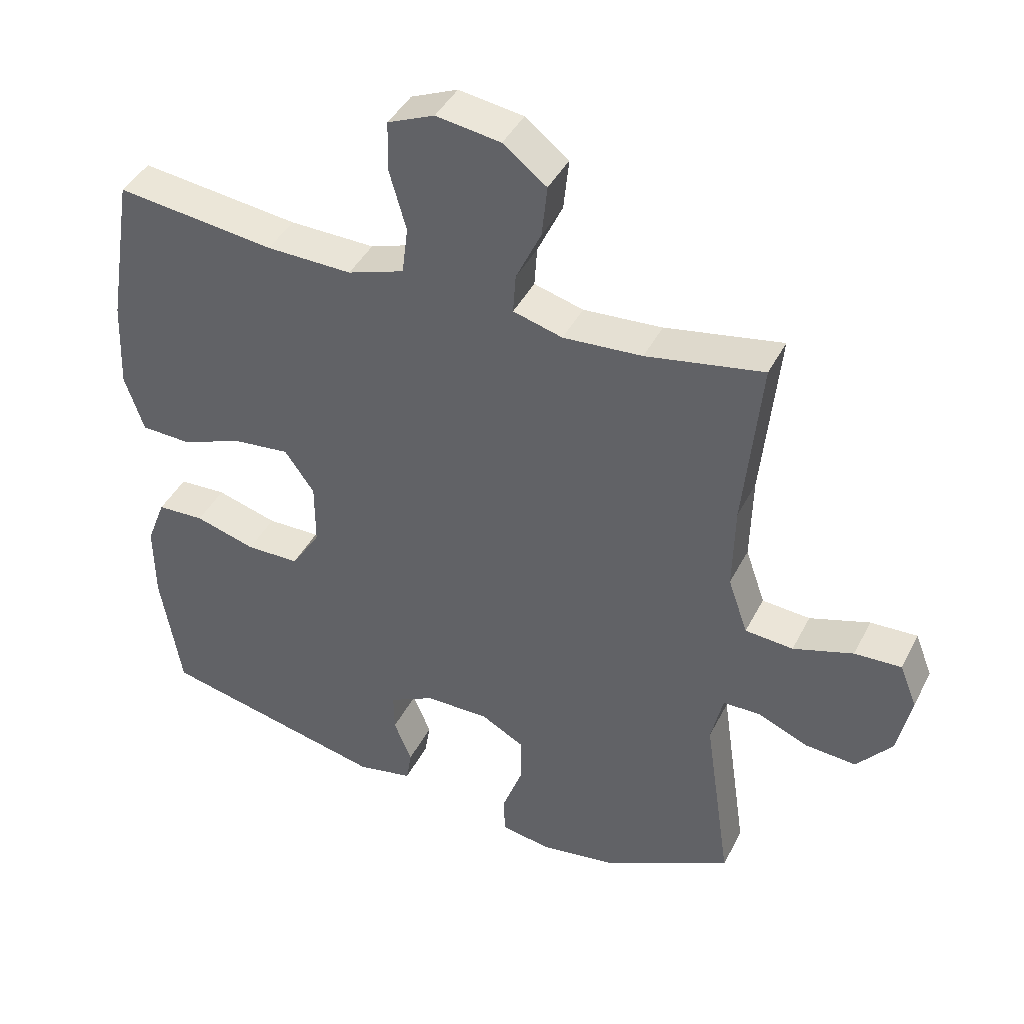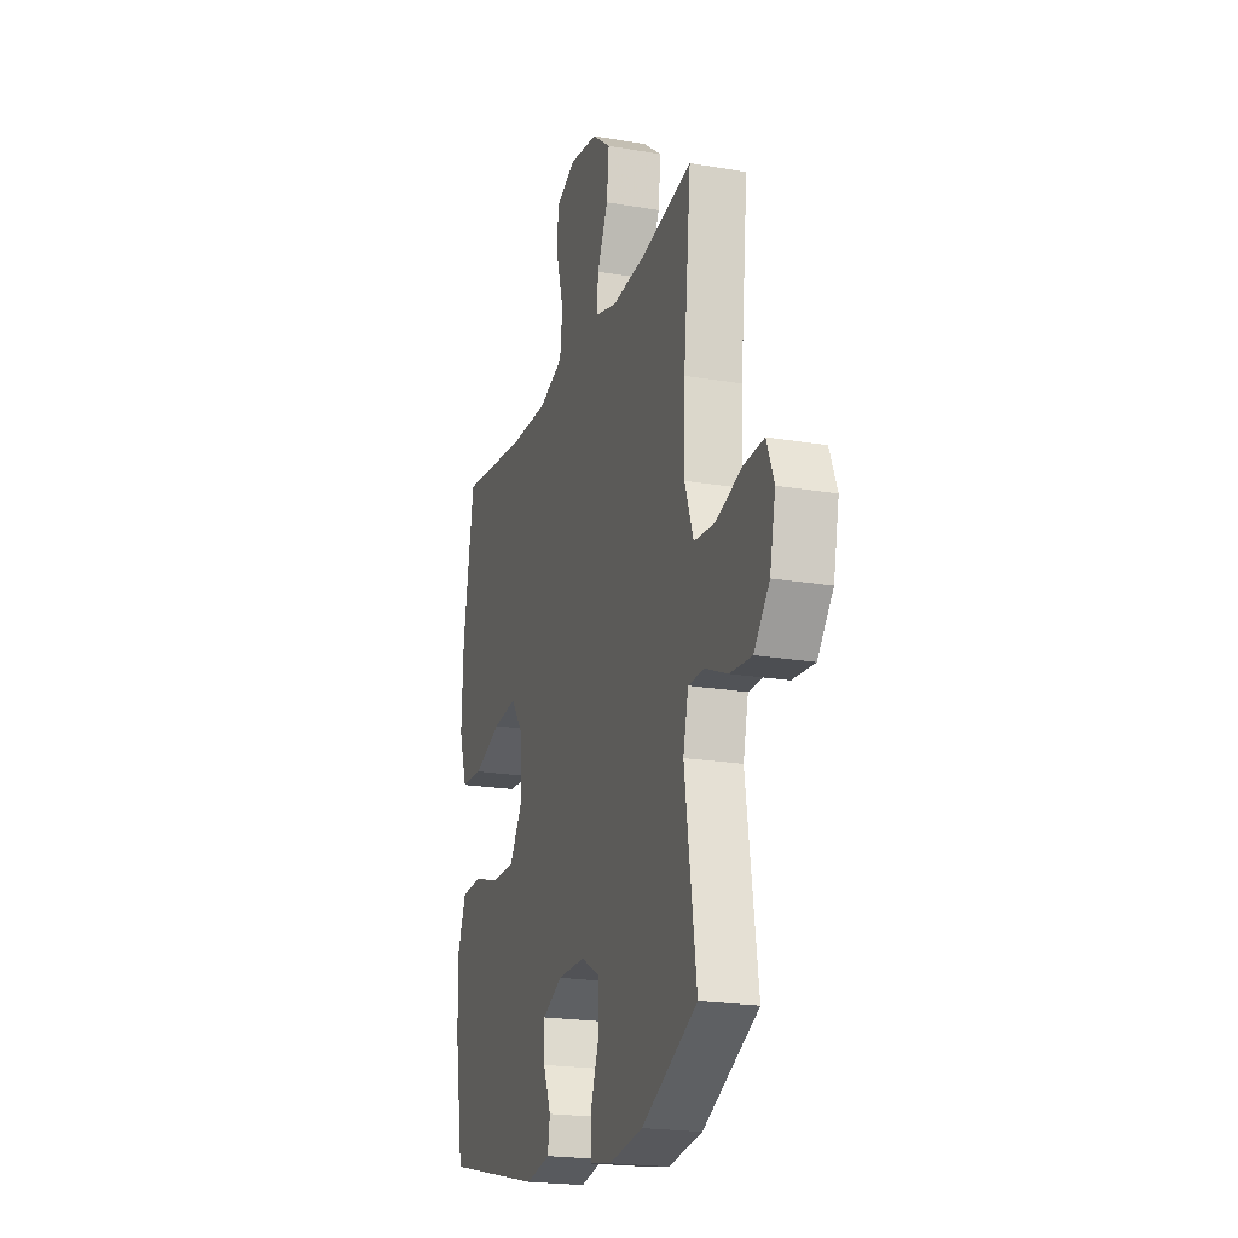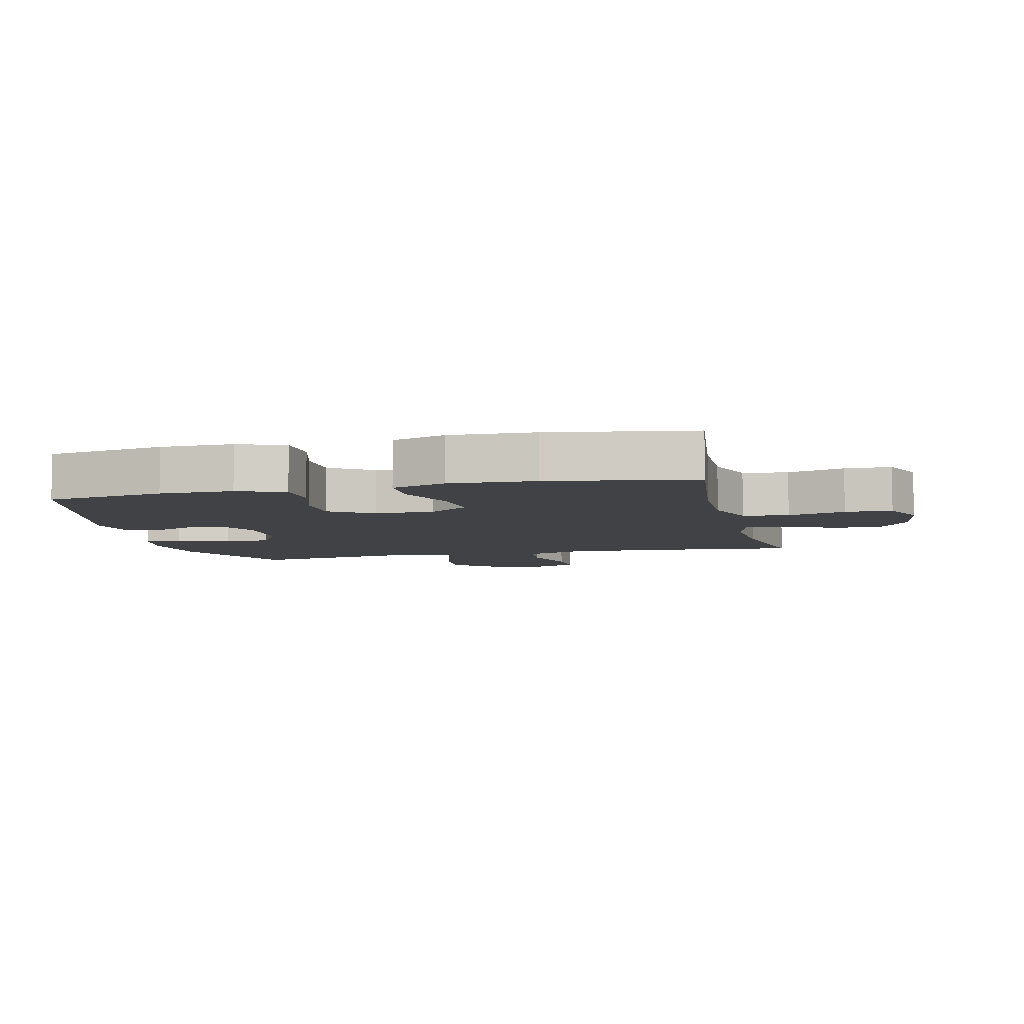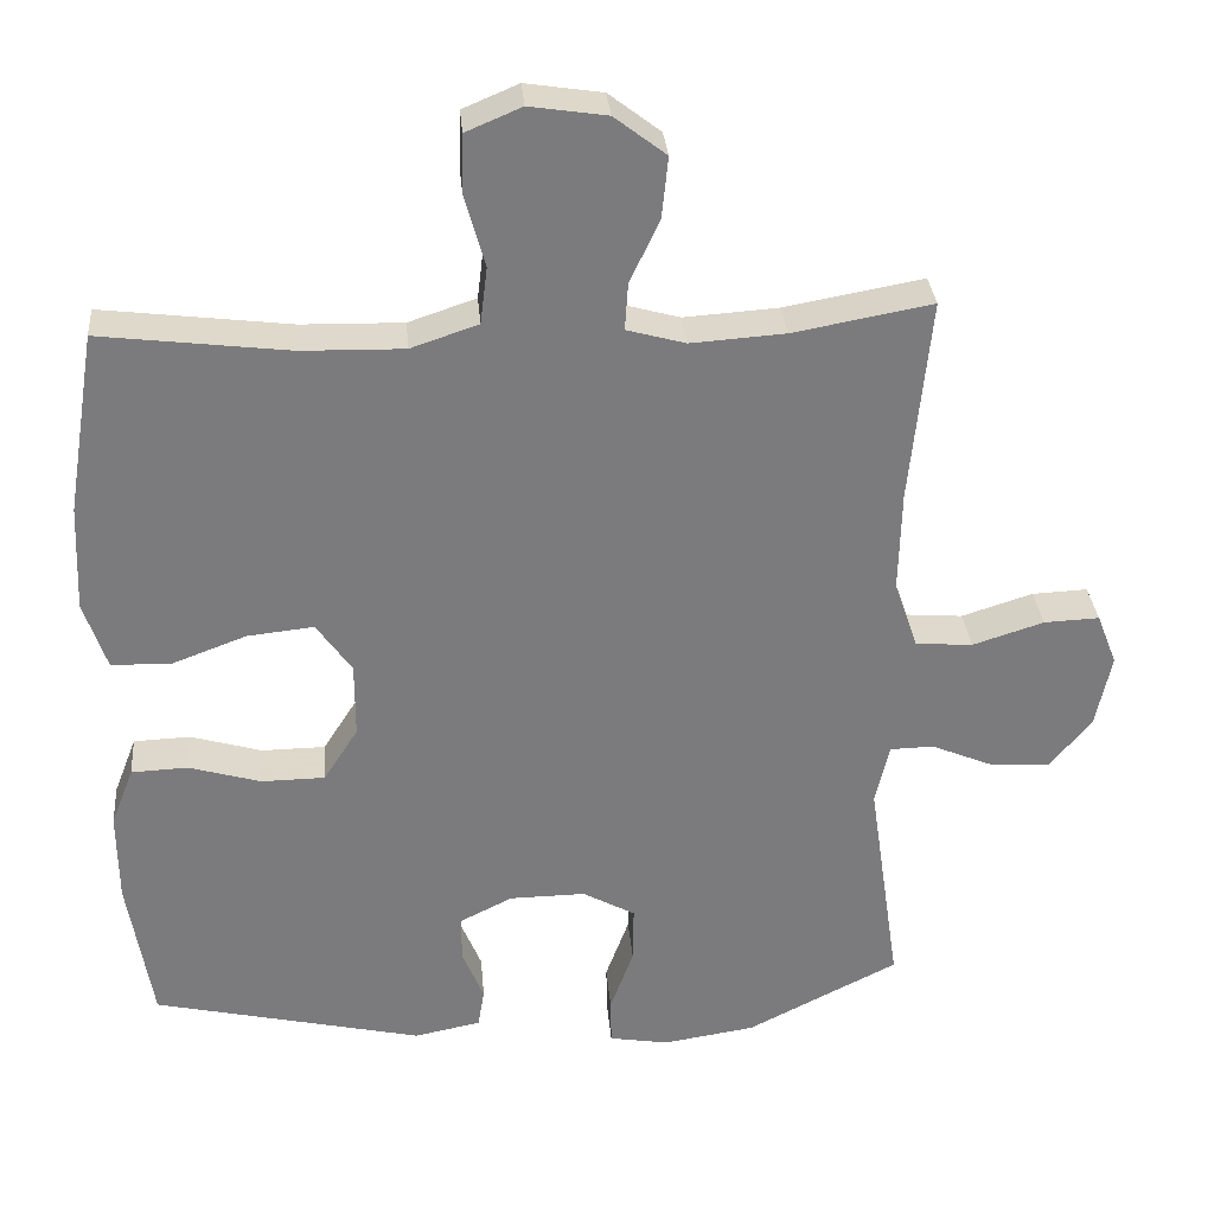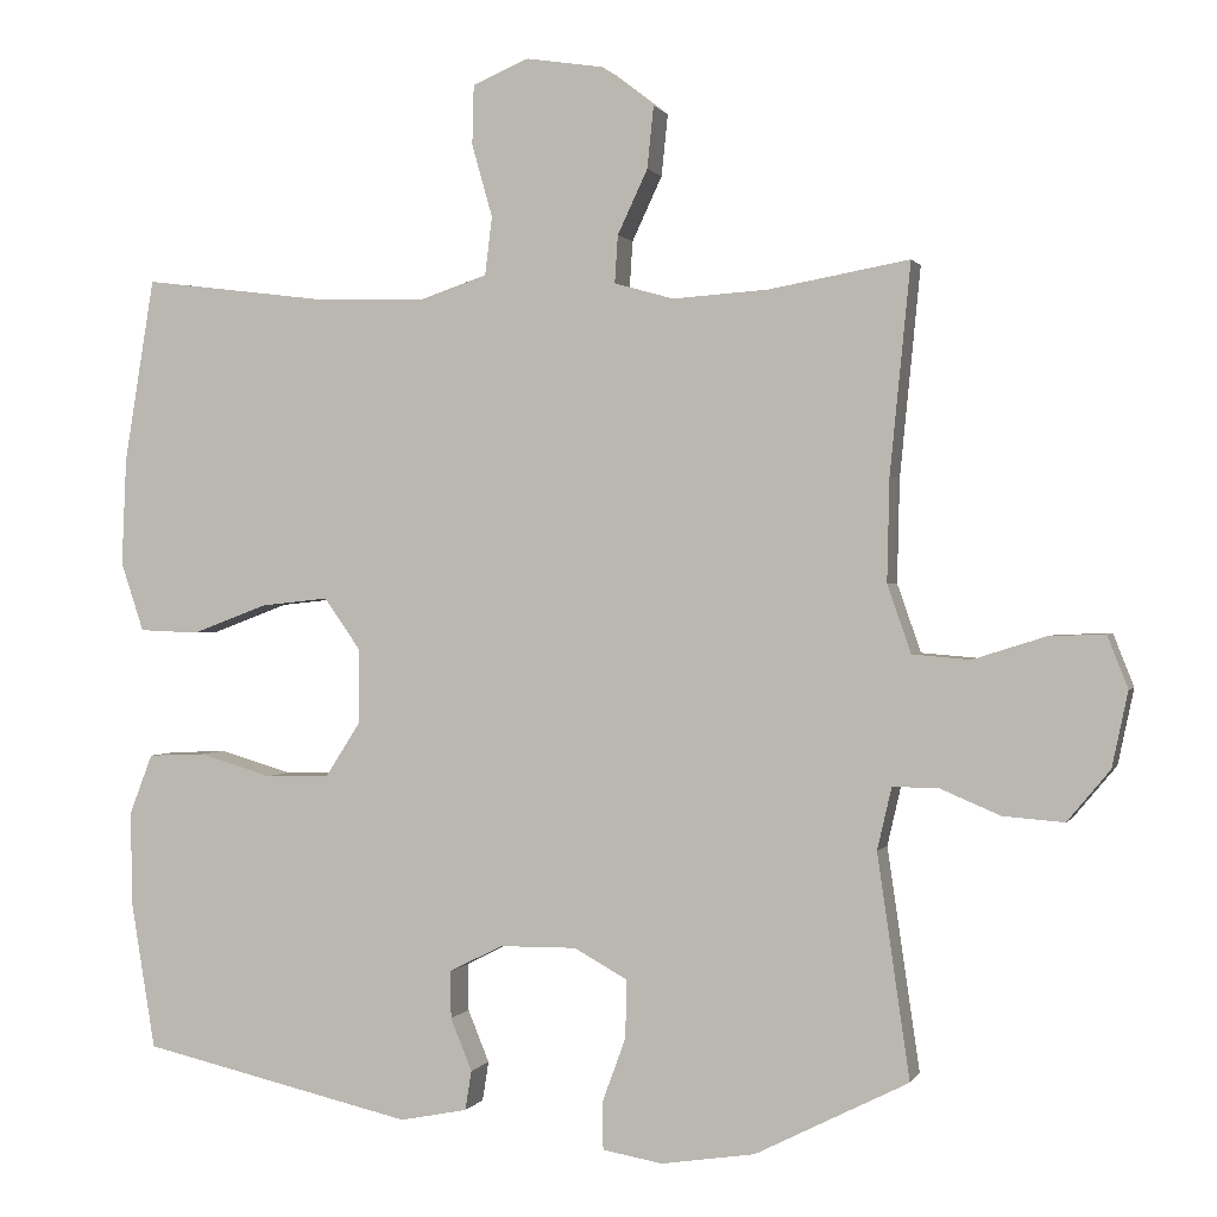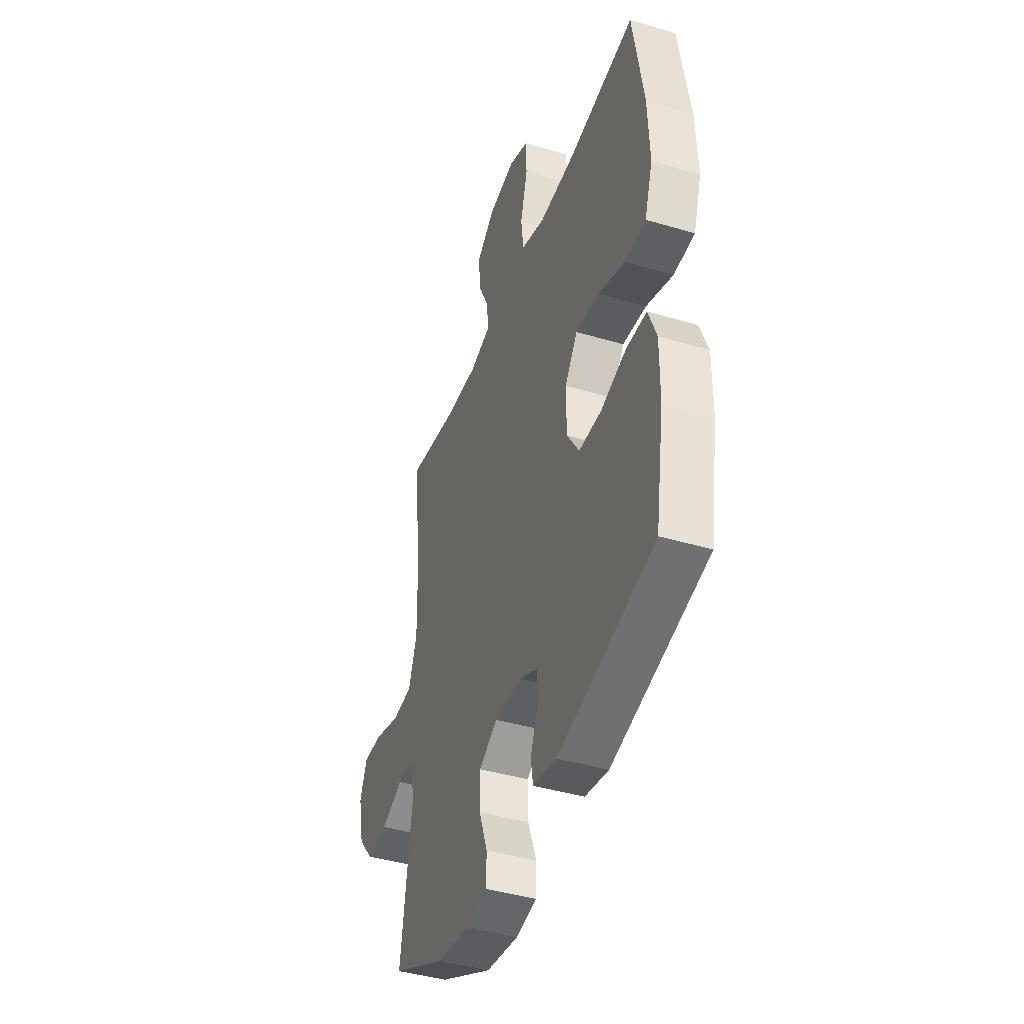
<metadata>
{"format":"obj","ext":"obj","renderer":"f3d","projection":"perspective","resolution":1024,"background":"white","views":[{"elev":41.8,"azim":25.2,"up":"+Z"},{"elev":-20.8,"azim":72.7,"up":"+Z"},{"elev":-6.7,"azim":-76.6,"up":"+Y"},{"elev":31.8,"azim":-4.9,"up":"+Z"},{"elev":0.7,"azim":15.8,"up":"+Z"},{"elev":-42.5,"azim":-109.5,"up":"+Z"}]}
</metadata>
<code>
v 0.5 0.07 -0.5
v 0.306 0.07 -0.598
v 0.188 0.07 -0.616
v 0.112 0.07 -0.603
v 0.111 0.07 -0.543
v 0.141 0.07 -0.461
v 0.142 0.07 -0.388
v 0.075 0.07 -0.351
v -0.022 0.07 -0.352
v -0.09 0.07 -0.386
v -0.089 0.07 -0.446
v -0.062 0.07 -0.512
v -0.07 0.07 -0.562
v -0.155 0.07 -0.579
v -0.5 0.07 -0.5
v -0.531 0.07 -0.311
v -0.532 0.07 -0.194
v -0.503 0.07 -0.119
v -0.431 0.07 -0.116
v -0.339 0.07 -0.143
v -0.258 0.07 -0.142
v -0.214 0.07 -0.073
v -0.214 0.07 0.023
v -0.259 0.07 0.087
v -0.344 0.07 0.078
v -0.44 0.07 0.042
v -0.515 0.07 0.045
v -0.544 0.07 0.132
v -0.538 0.07 0.268
v -0.5 0.07 0.5
v -0.259 0.07 0.47
v -0.129 0.07 0.467
v -0.043 0.07 0.496
v -0.034 0.07 0.569
v -0.06 0.07 0.661
v -0.058 0.07 0.736
v 0.013 0.07 0.766
v 0.111 0.07 0.751
v 0.177 0.07 0.7
v 0.169 0.07 0.622
v 0.131 0.07 0.541
v 0.127 0.07 0.481
v 0.202 0.07 0.46
v 0.322 0.07 0.468
v 0.5 0.07 0.5
v 0.474 0.07 0.237
v 0.471 0.07 0.107
v 0.501 0.07 0.021
v 0.574 0.07 0.015
v 0.665 0.07 0.044
v 0.736 0.07 0.047
v 0.762 0.07 -0.019
v 0.742 0.07 -0.114
v 0.688 0.07 -0.179
v 0.611 0.07 -0.173
v 0.533 0.07 -0.14
v 0.477 0.07 -0.141
v 0.459 0.07 -0.219
v 0.5 0 -0.5
v 0.306 0 -0.598
v 0.188 0 -0.616
v 0.112 0 -0.603
v 0.111 0 -0.543
v 0.141 0 -0.461
v 0.142 0 -0.388
v 0.075 0 -0.351
v -0.022 0 -0.352
v -0.09 0 -0.386
v -0.089 0 -0.446
v -0.062 0 -0.512
v -0.07 0 -0.562
v -0.155 0 -0.579
v -0.5 0 -0.5
v -0.531 0 -0.311
v -0.532 0 -0.194
v -0.503 0 -0.119
v -0.431 0 -0.116
v -0.339 0 -0.143
v -0.258 0 -0.142
v -0.214 0 -0.073
v -0.214 0 0.023
v -0.259 0 0.087
v -0.344 0 0.078
v -0.44 0 0.042
v -0.515 0 0.045
v -0.544 0 0.132
v -0.538 0 0.268
v -0.5 0 0.5
v -0.259 0 0.47
v -0.129 0 0.467
v -0.043 0 0.496
v -0.034 0 0.569
v -0.06 0 0.661
v -0.058 0 0.736
v 0.013 0 0.766
v 0.111 0 0.751
v 0.177 0 0.7
v 0.169 0 0.622
v 0.131 0 0.541
v 0.127 0 0.481
v 0.202 0 0.46
v 0.322 0 0.468
v 0.5 0 0.5
v 0.474 0 0.237
v 0.471 0 0.107
v 0.501 0 0.021
v 0.574 0 0.015
v 0.665 0 0.044
v 0.736 0 0.047
v 0.762 0 -0.019
v 0.742 0 -0.114
v 0.688 0 -0.179
v 0.611 0 -0.173
v 0.533 0 -0.14
v 0.477 0 -0.141
v 0.459 0 -0.219
f 54 55 56
f 53 54 56
f 52 53 56
f 51 52 56
f 50 51 56
f 49 50 56
f 48 49 56 57
f 47 48 57 58
f 44 45 46
f 46 47 58
f 44 46 58
f 43 44 58
f 39 40 41
f 38 39 41
f 37 38 41
f 36 37 41
f 35 36 41
f 34 35 41
f 33 34 41 42
f 58 1 2
f 43 58 2
f 42 43 2
f 33 42 2
f 32 33 2
f 29 30 31
f 28 29 31
f 27 28 31
f 26 27 31
f 25 26 31
f 18 19 20
f 17 18 20
f 16 17 20
f 15 16 20
f 14 15 20
f 13 14 20
f 12 13 20
f 11 12 20
f 10 11 20 21
f 9 10 21 22
f 4 5 6
f 3 4 6
f 2 3 6
f 2 6 7
f 32 2 7
f 24 25 31 32
f 32 7 8
f 24 32 8
f 23 24 8
f 8 9 22 23
f 114 113 112
f 114 112 111
f 114 111 110
f 114 110 109
f 114 109 108
f 114 108 107
f 115 114 107 106
f 116 115 106 105
f 104 103 102
f 116 105 104
f 116 104 102
f 116 102 101
f 99 98 97
f 99 97 96
f 99 96 95
f 99 95 94
f 99 94 93
f 99 93 92
f 100 99 92 91
f 60 59 116
f 60 116 101
f 60 101 100
f 60 100 91
f 60 91 90
f 89 88 87
f 89 87 86
f 89 86 85
f 89 85 84
f 89 84 83
f 78 77 76
f 78 76 75
f 78 75 74
f 78 74 73
f 78 73 72
f 78 72 71
f 78 71 70
f 78 70 69
f 79 78 69 68
f 80 79 68 67
f 64 63 62
f 64 62 61
f 64 61 60
f 65 64 60
f 65 60 90
f 90 89 83 82
f 66 65 90
f 66 90 82
f 66 82 81
f 81 80 67 66
f 1 59 60 2
f 2 60 61 3
f 3 61 62 4
f 4 62 63 5
f 5 63 64 6
f 6 64 65 7
f 7 65 66 8
f 8 66 67 9
f 9 67 68 10
f 10 68 69 11
f 11 69 70 12
f 12 70 71 13
f 13 71 72 14
f 14 72 73 15
f 15 73 74 16
f 16 74 75 17
f 17 75 76 18
f 18 76 77 19
f 19 77 78 20
f 20 78 79 21
f 21 79 80 22
f 22 80 81 23
f 23 81 82 24
f 24 82 83 25
f 25 83 84 26
f 26 84 85 27
f 27 85 86 28
f 28 86 87 29
f 29 87 88 30
f 30 88 89 31
f 31 89 90 32
f 32 90 91 33
f 33 91 92 34
f 34 92 93 35
f 35 93 94 36
f 36 94 95 37
f 37 95 96 38
f 38 96 97 39
f 39 97 98 40
f 40 98 99 41
f 41 99 100 42
f 42 100 101 43
f 43 101 102 44
f 44 102 103 45
f 45 103 104 46
f 46 104 105 47
f 47 105 106 48
f 48 106 107 49
f 49 107 108 50
f 50 108 109 51
f 51 109 110 52
f 52 110 111 53
f 53 111 112 54
f 54 112 113 55
f 55 113 114 56
f 56 114 115 57
f 57 115 116 58
f 58 116 59 1

</code>
